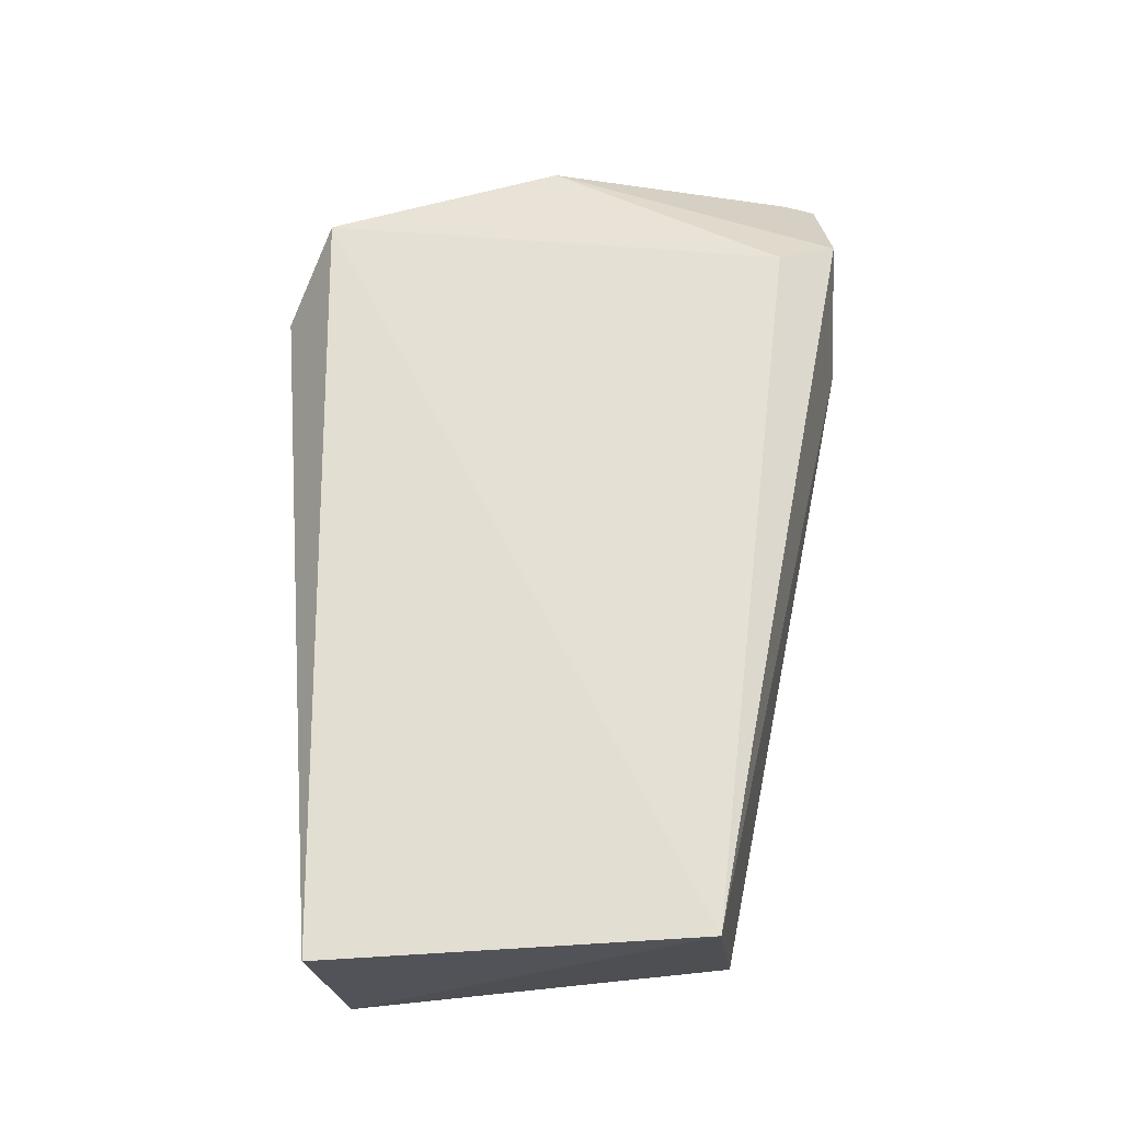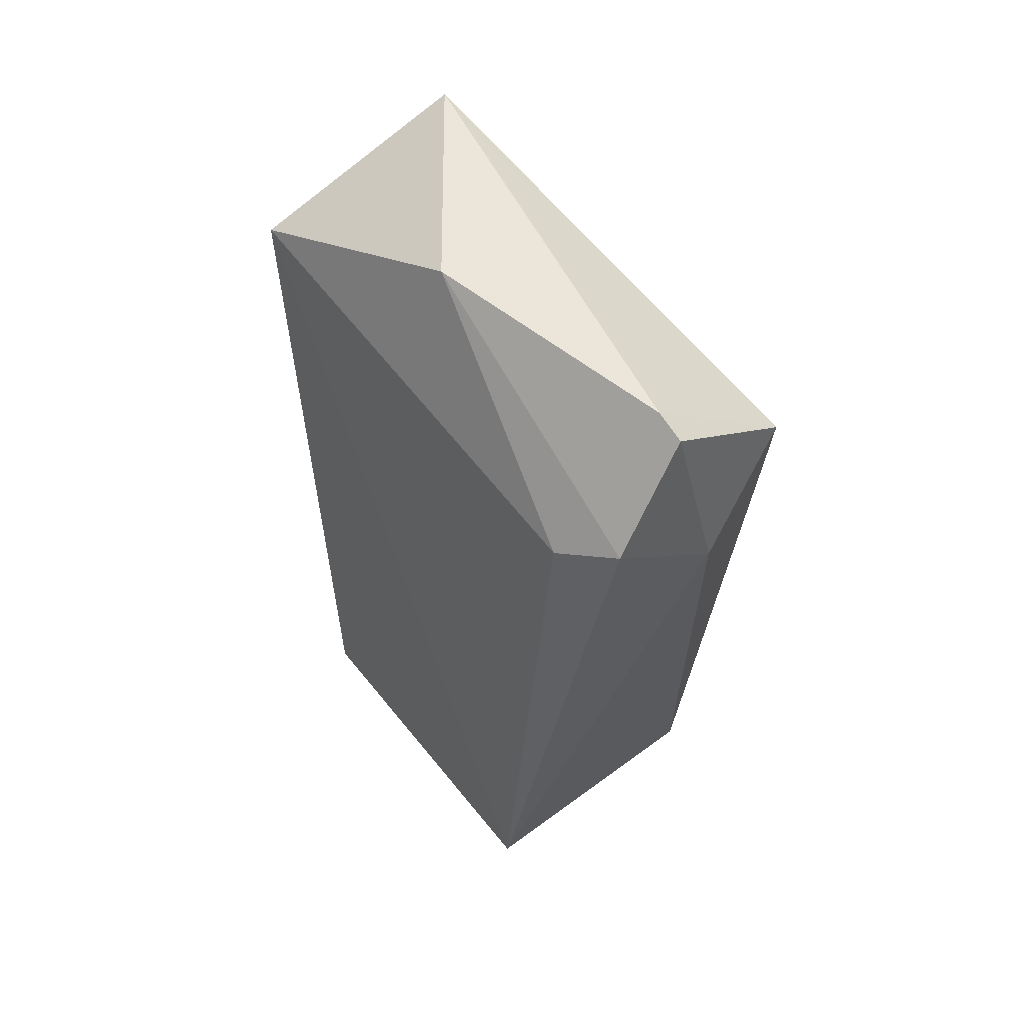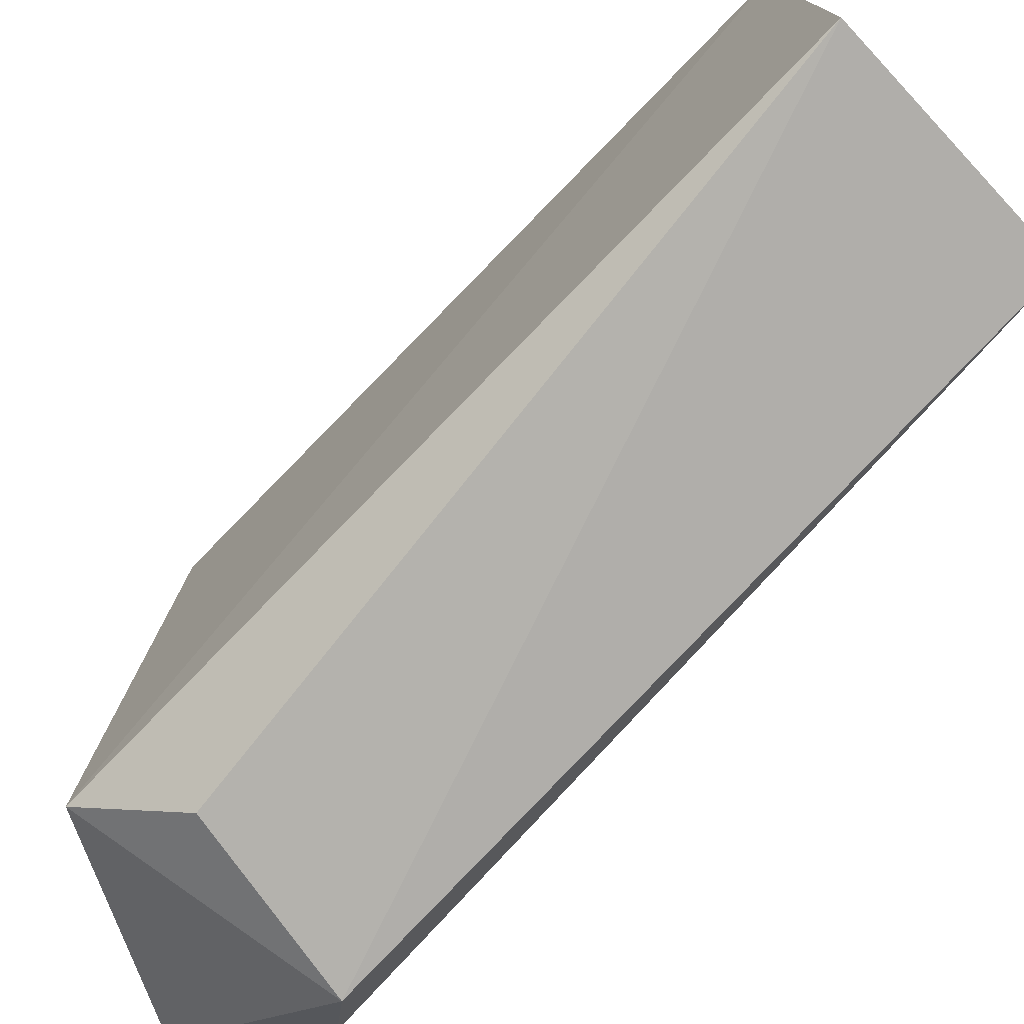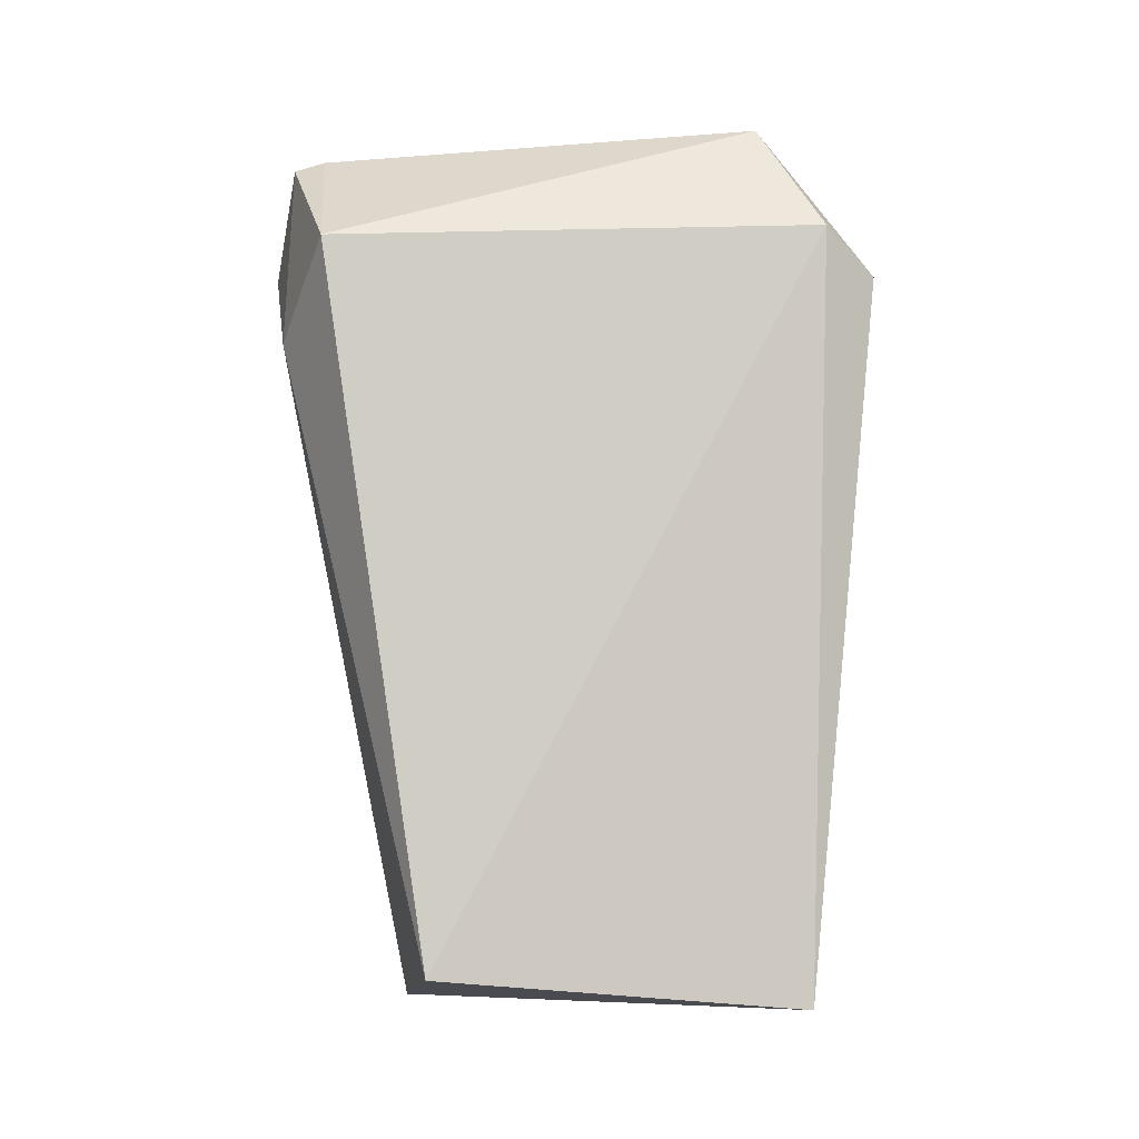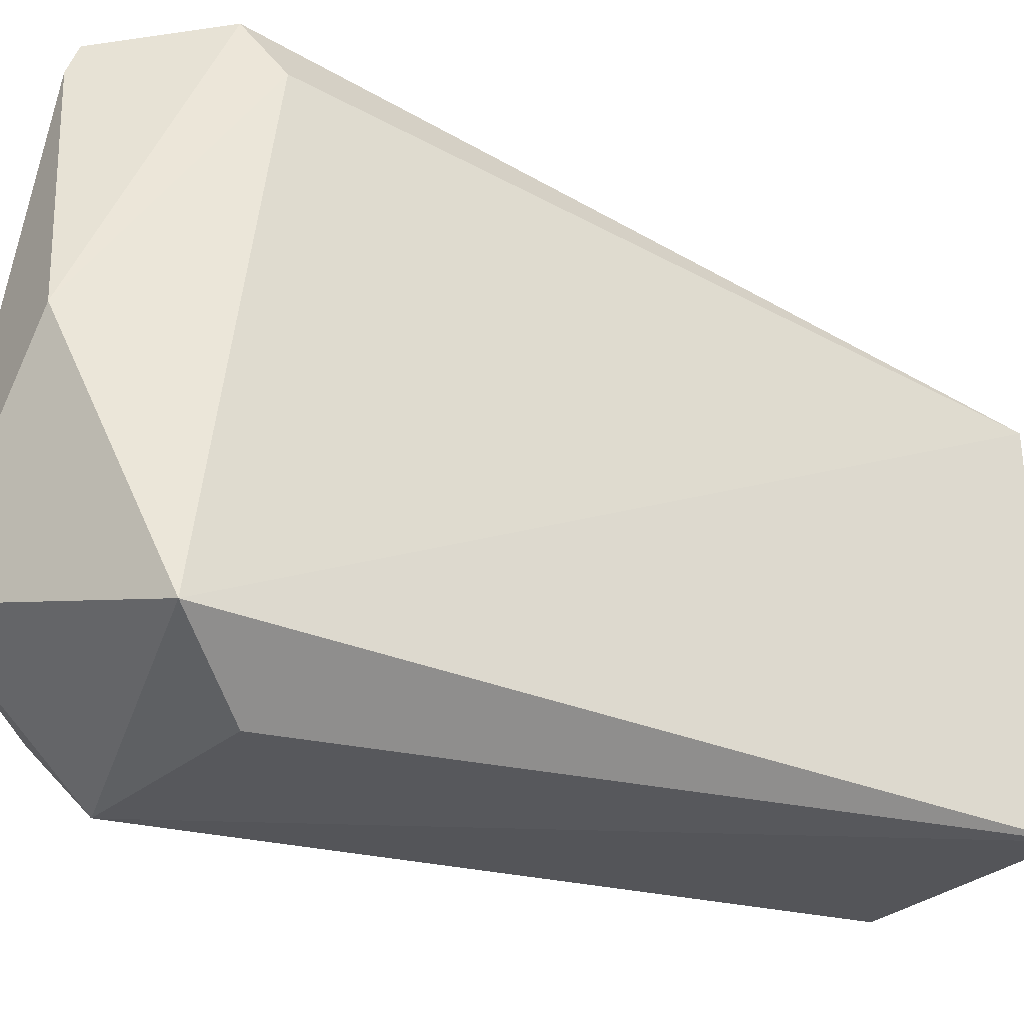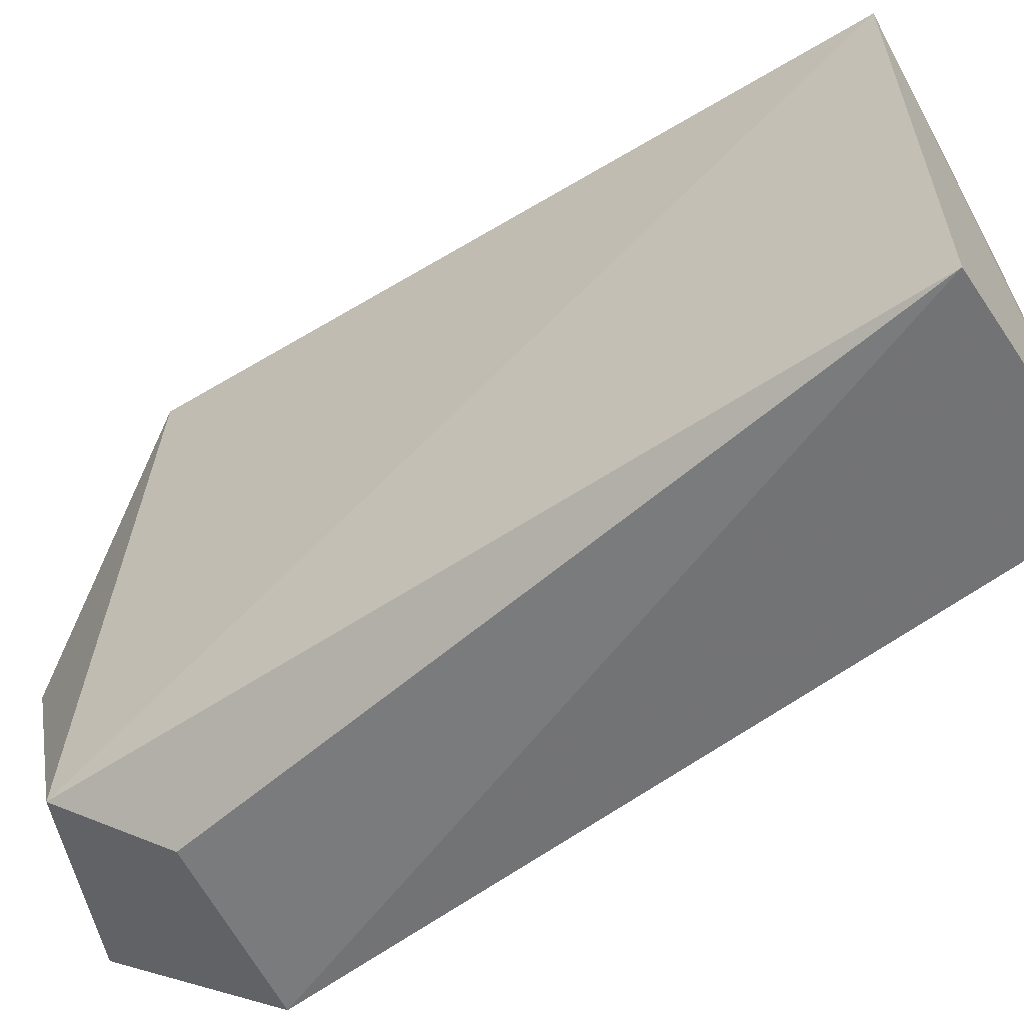
<metadata>
{"format":"obj","ext":"obj","renderer":"f3d","projection":"perspective","resolution":1024,"background":"white","views":[{"elev":-26.8,"azim":-86.5,"up":"+Y"},{"elev":51.9,"azim":-37.7,"up":"+Y"},{"elev":-74.7,"azim":-42.6,"up":"+Z"},{"elev":-4.9,"azim":79.2,"up":"+Y"},{"elev":-30.5,"azim":-121.0,"up":"+Z"},{"elev":-53.9,"azim":-53.0,"up":"+Z"}]}
</metadata>
<code>
g Generated convex submesh 1
v -0.02565 0.1242 -0.07147
v -0.01084 0.1803 0.14
v -0.01076 0.1843 0.1287
v 0.04509 -0.1335 -0.04592
v -0.0462 -0.135 0.09087
v 0.04345 0.143 0.1336
v 0.04893 0.1539 -0.05255
v 0.04893 -0.1197 0.09524
v -0.04234 -0.14 -0.04905
v -0.04962 0.1539 -0.05255
v -0.03866 0.143 0.1445
v 0.02074 0.1967 -0.03356
v 0.03797 0.1375 -0.07441
v -0.04962 0.132 0.1226
v -0.0315 0.189 0.03489
v 0.005128 0.1101 0.1445
g Generated convex submesh 1_0
f 16 11 5
f 6 3 2
f 8 5 4
f 8 4 7
f 8 7 6
f 9 4 5
f 10 9 5
f 10 1 9
f 11 2 3
f 12 3 6
f 12 6 7
f 13 10 12
f 13 7 4
f 13 9 1
f 13 4 9
f 13 1 10
f 13 12 7
f 14 10 5
f 14 5 11
f 15 14 11
f 15 11 3
f 15 3 12
f 15 12 10
f 15 10 14
f 16 6 2
f 16 5 8
f 16 8 6
f 16 2 11

</code>
